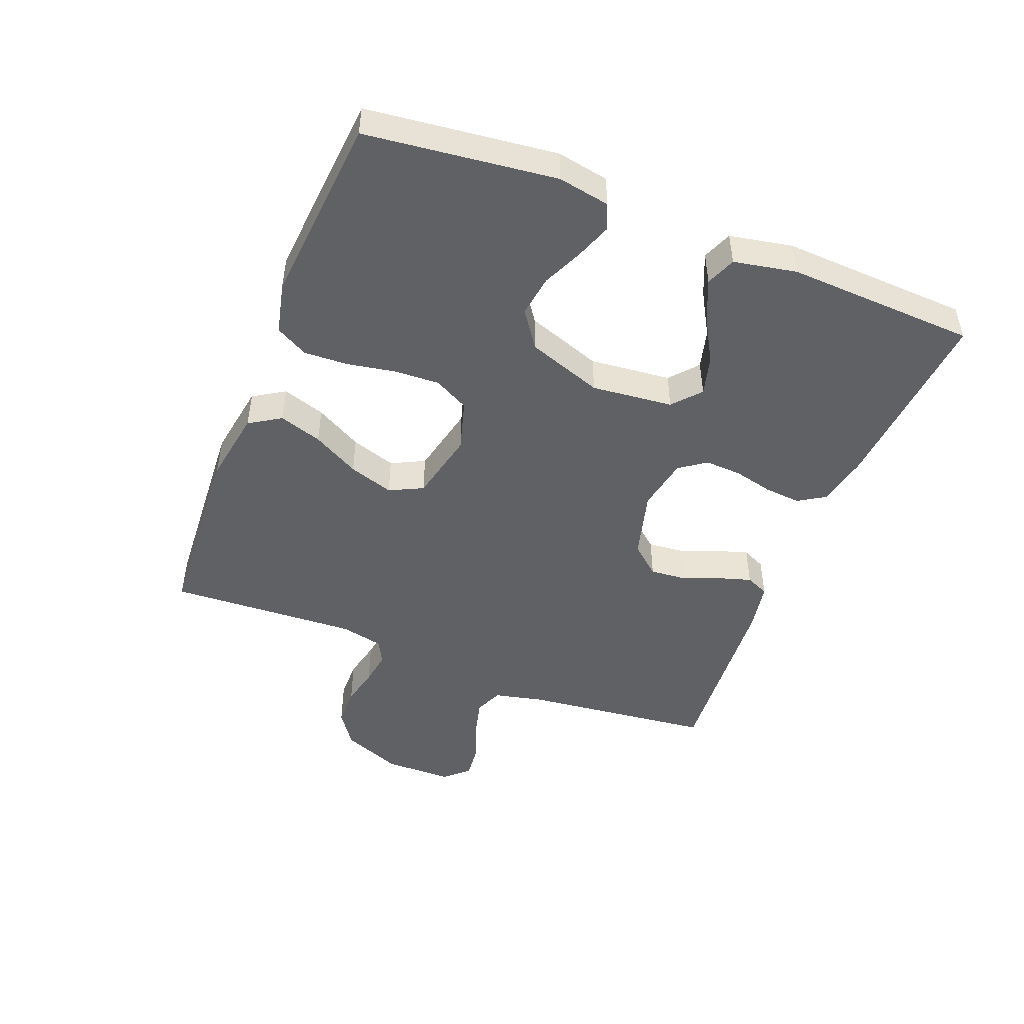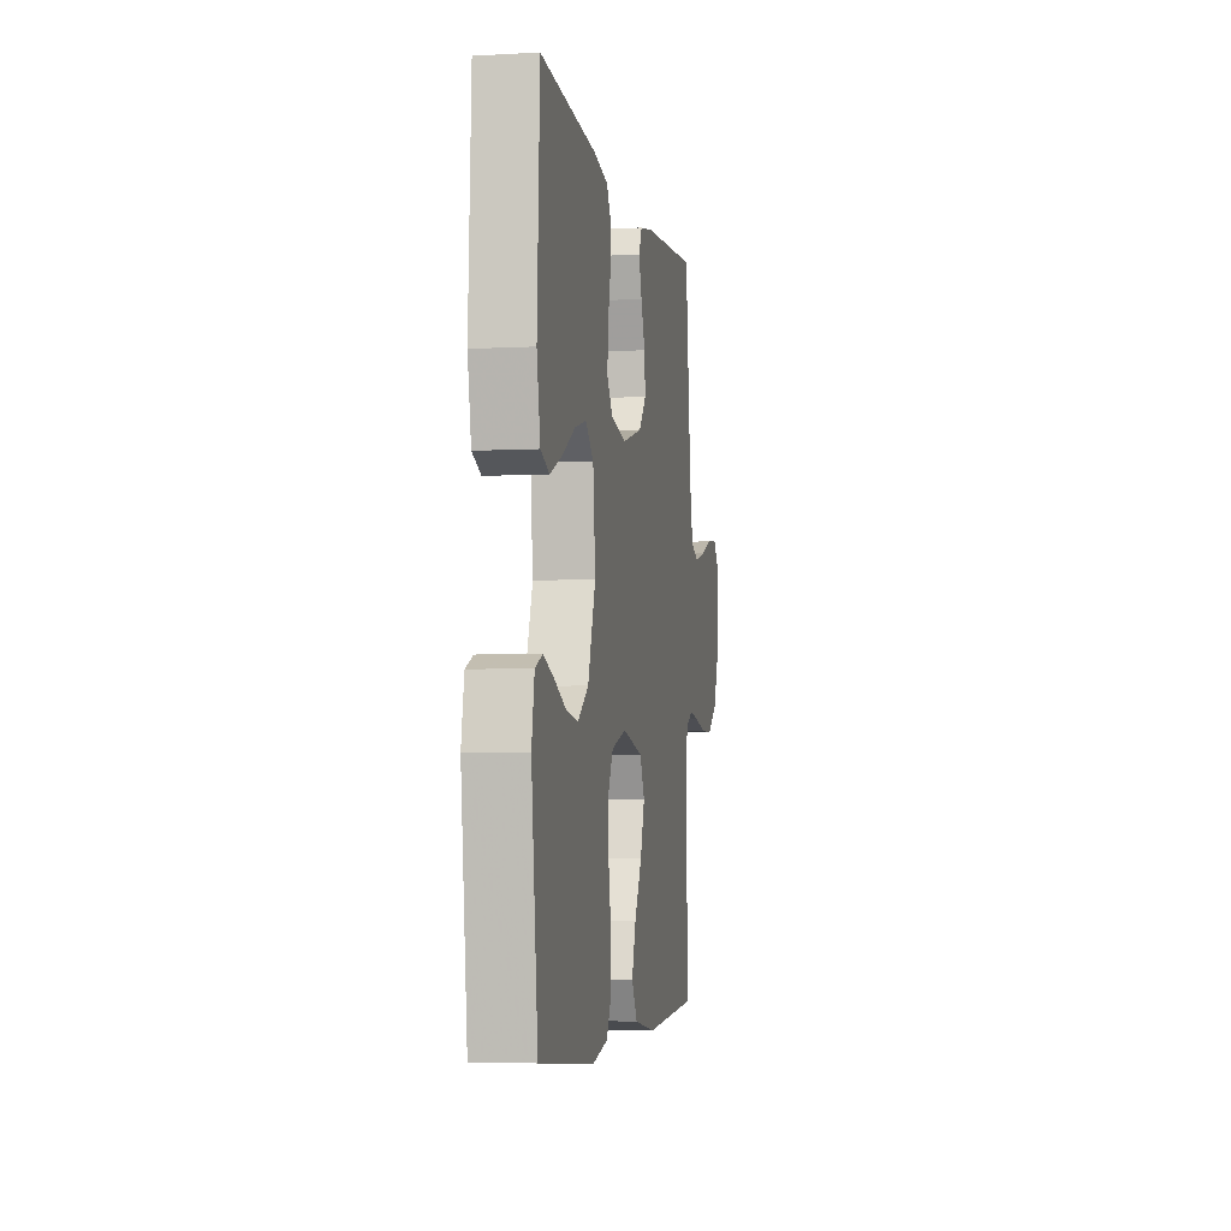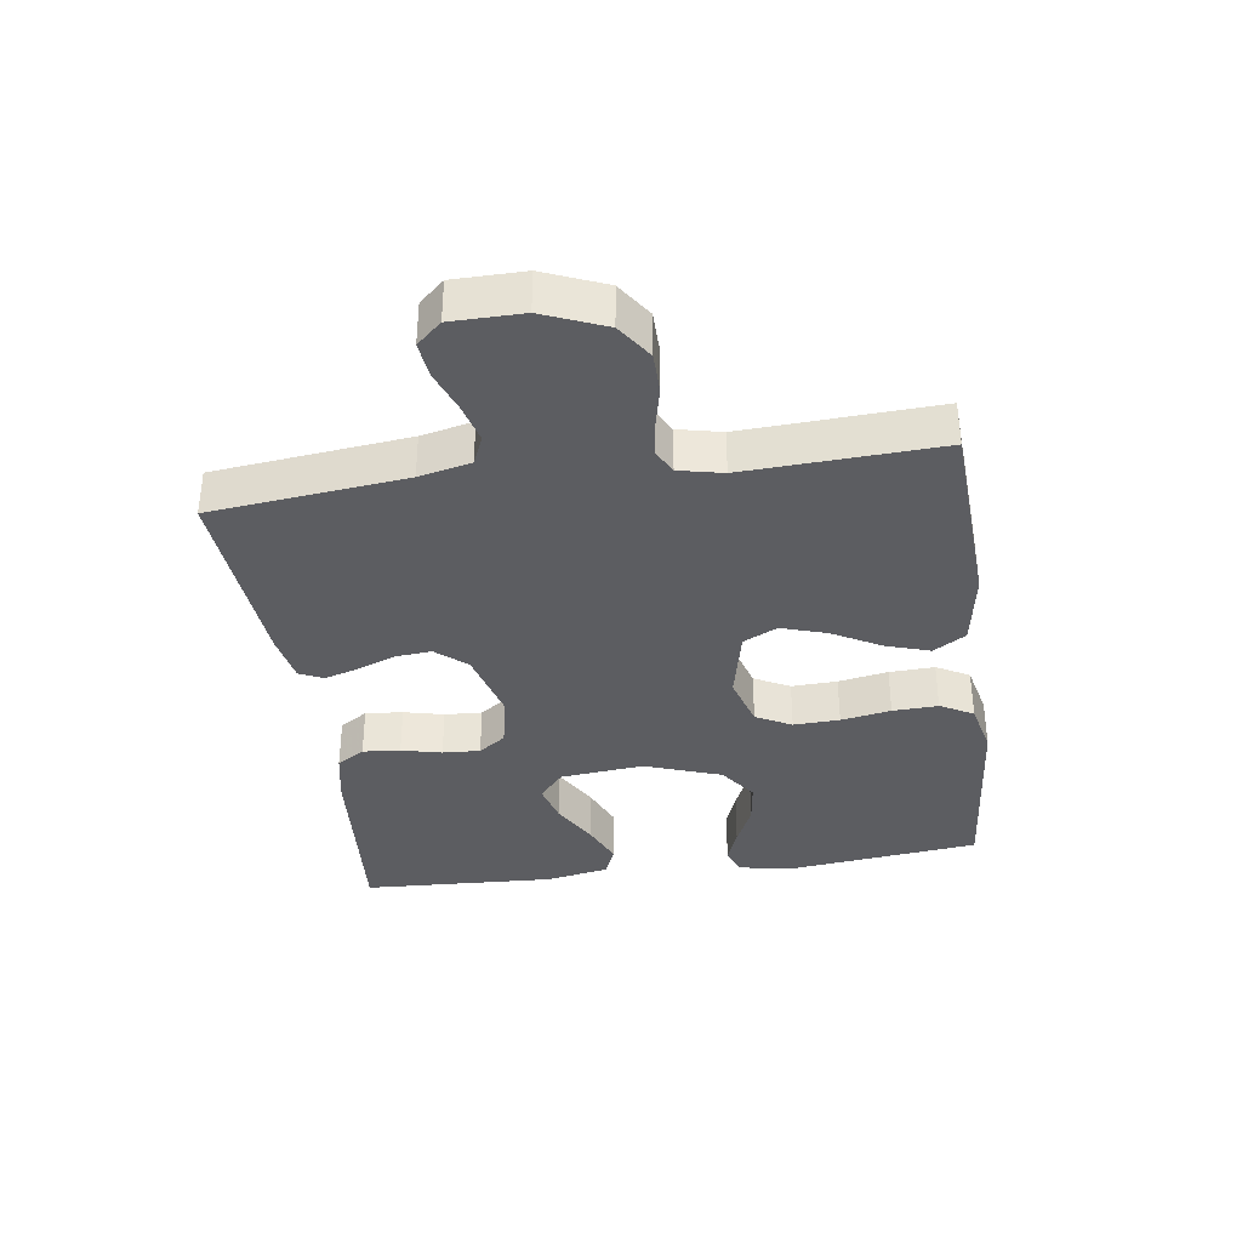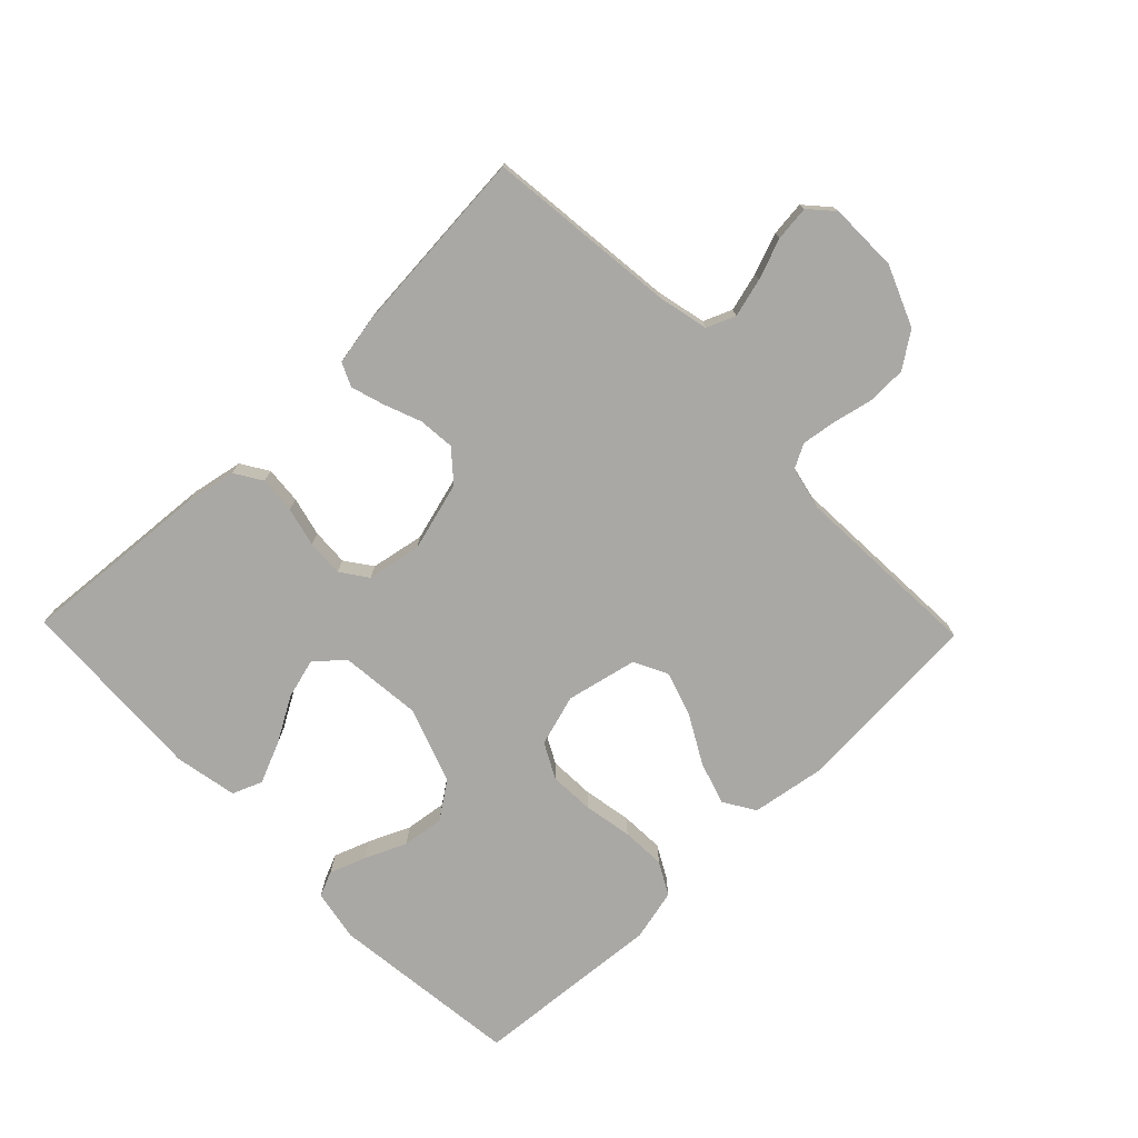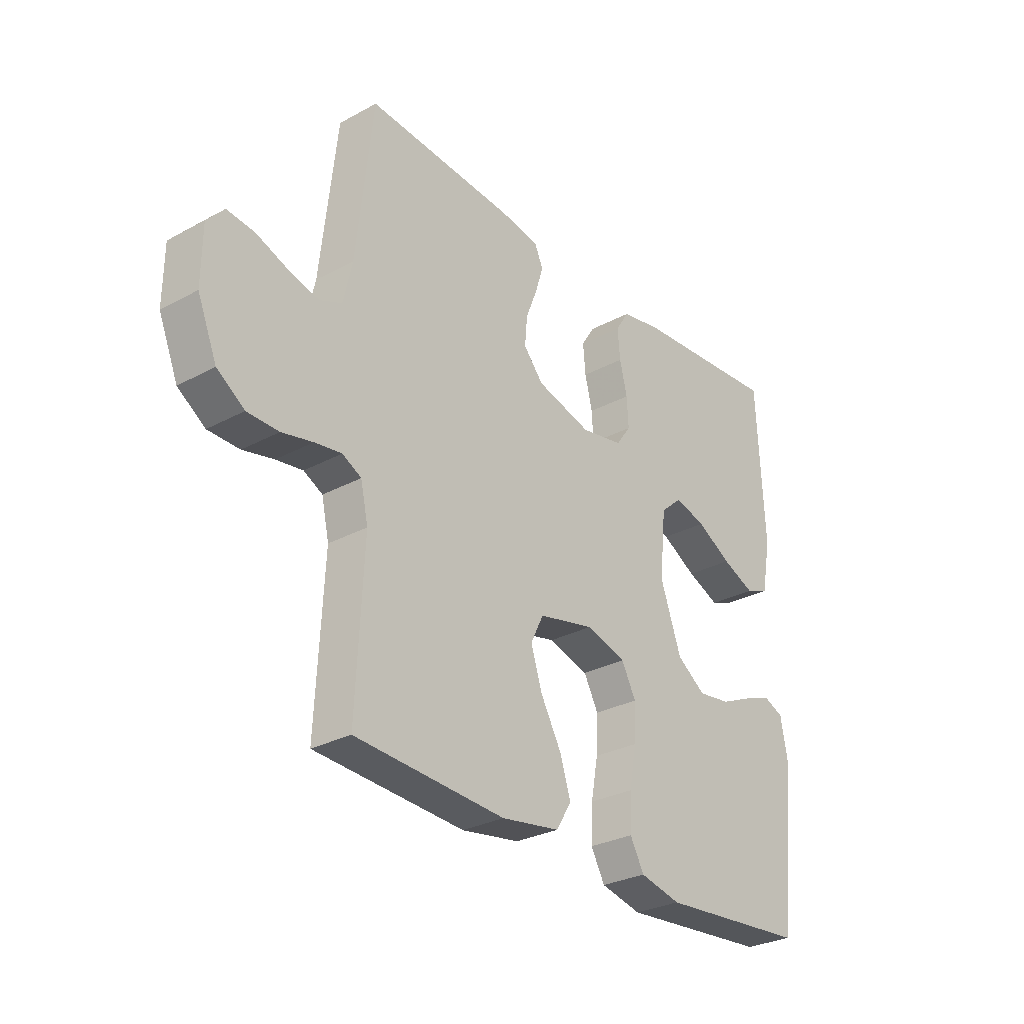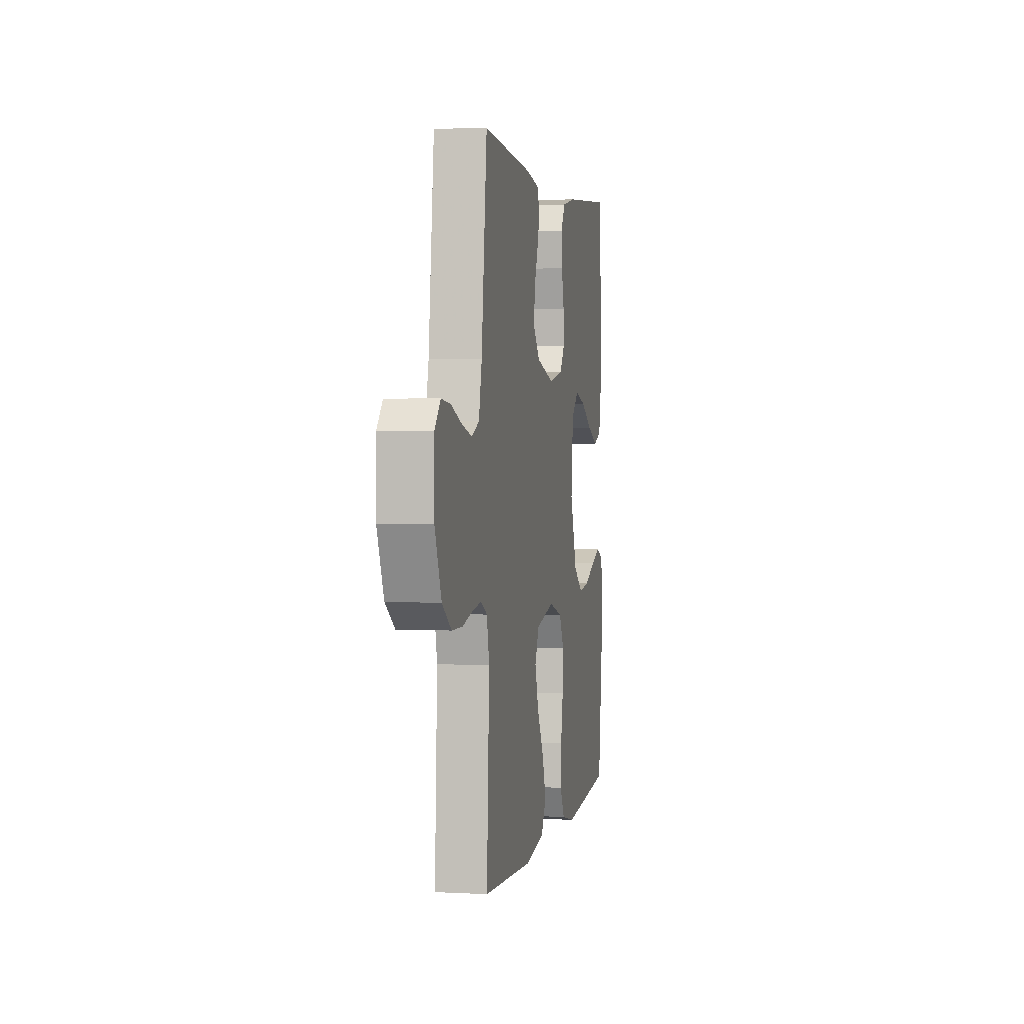
<metadata>
{"format":"obj","ext":"obj","renderer":"f3d","projection":"perspective","resolution":1024,"background":"white","views":[{"elev":-47.6,"azim":-111.4,"up":"+Y"},{"elev":-4.7,"azim":-80.1,"up":"+Z"},{"elev":-36.3,"azim":98.0,"up":"+Y"},{"elev":-75.2,"azim":44.1,"up":"+Y"},{"elev":-29.3,"azim":128.7,"up":"+Z"},{"elev":2.3,"azim":100.7,"up":"+Z"}]}
</metadata>
<code>
v 0.5 0.07 0.5
v 0.533 0.07 0.2
v 0.551 0.07 0.12
v 0.596 0.07 0.101
v 0.657 0.07 0.117
v 0.721 0.07 0.141
v 0.776 0.07 0.147
v 0.81 0.07 0.109
v 0.811 0.07 0
v 0.772 0.07 -0.095
v 0.717 0.07 -0.133
v 0.654 0.07 -0.134
v 0.592 0.07 -0.12
v 0.538 0.07 -0.112
v 0.5 0.07 -0.132
v 0.485 0.07 -0.2
v 0.5 0.07 -0.5
v 0.2 0.07 -0.518
v 0.083 0.07 -0.499
v 0.052 0.07 -0.449
v 0.074 0.07 -0.381
v 0.115 0.07 -0.307
v 0.138 0.07 -0.236
v 0.112 0.07 -0.183
v 0 0.07 -0.158
v -0.081 0.07 -0.182
v -0.11 0.07 -0.237
v -0.107 0.07 -0.308
v -0.093 0.07 -0.385
v -0.09 0.07 -0.455
v -0.118 0.07 -0.506
v -0.2 0.07 -0.525
v -0.5 0.07 -0.5
v -0.535 0.07 -0.2
v -0.52 0.07 -0.118
v -0.48 0.07 -0.101
v -0.423 0.07 -0.122
v -0.358 0.07 -0.151
v -0.292 0.07 -0.16
v -0.234 0.07 -0.119
v -0.192 0.07 0
v -0.205 0.07 0.129
v -0.249 0.07 0.167
v -0.312 0.07 0.15
v -0.382 0.07 0.11
v -0.448 0.07 0.082
v -0.495 0.07 0.101
v -0.514 0.07 0.2
v -0.5 0.07 0.5
v -0.2 0.07 0.476
v -0.119 0.07 0.46
v -0.092 0.07 0.417
v -0.097 0.07 0.359
v -0.112 0.07 0.297
v -0.115 0.07 0.239
v -0.085 0.07 0.197
v 0 0.07 0.181
v 0.11 0.07 0.211
v 0.15 0.07 0.258
v 0.145 0.07 0.315
v 0.122 0.07 0.374
v 0.106 0.07 0.426
v 0.123 0.07 0.463
v 0.2 0.07 0.477
v 0.5 0 0.5
v 0.533 0 0.2
v 0.551 0 0.12
v 0.596 0 0.101
v 0.657 0 0.117
v 0.721 0 0.141
v 0.776 0 0.147
v 0.81 0 0.109
v 0.811 0 0
v 0.772 0 -0.095
v 0.717 0 -0.133
v 0.654 0 -0.134
v 0.592 0 -0.12
v 0.538 0 -0.112
v 0.5 0 -0.132
v 0.485 0 -0.2
v 0.5 0 -0.5
v 0.2 0 -0.518
v 0.083 0 -0.499
v 0.052 0 -0.449
v 0.074 0 -0.381
v 0.115 0 -0.307
v 0.138 0 -0.236
v 0.112 0 -0.183
v 0 0 -0.158
v -0.081 0 -0.182
v -0.11 0 -0.237
v -0.107 0 -0.308
v -0.093 0 -0.385
v -0.09 0 -0.455
v -0.118 0 -0.506
v -0.2 0 -0.525
v -0.5 0 -0.5
v -0.535 0 -0.2
v -0.52 0 -0.118
v -0.48 0 -0.101
v -0.423 0 -0.122
v -0.358 0 -0.151
v -0.292 0 -0.16
v -0.234 0 -0.119
v -0.192 0 0
v -0.205 0 0.129
v -0.249 0 0.167
v -0.312 0 0.15
v -0.382 0 0.11
v -0.448 0 0.082
v -0.495 0 0.101
v -0.514 0 0.2
v -0.5 0 0.5
v -0.2 0 0.476
v -0.119 0 0.46
v -0.092 0 0.417
v -0.097 0 0.359
v -0.112 0 0.297
v -0.115 0 0.239
v -0.085 0 0.197
v 0 0 0.181
v 0.11 0 0.211
v 0.15 0 0.258
v 0.145 0 0.315
v 0.122 0 0.374
v 0.106 0 0.426
v 0.123 0 0.463
v 0.2 0 0.477
f 64 1 2
f 63 64 2
f 62 63 2
f 61 62 2
f 60 61 2
f 59 60 2 3
f 58 59 3 4
f 57 58 4
f 52 53 54
f 51 52 54
f 50 51 54
f 49 50 54
f 48 49 54
f 47 48 54
f 46 47 54
f 45 46 54
f 44 45 54
f 43 44 54 55
f 42 43 55 56
f 36 37 38
f 35 36 38
f 34 35 38
f 33 34 38
f 32 33 38
f 31 32 38
f 30 31 38
f 29 30 38
f 28 29 38
f 27 28 38 39
f 26 27 39 40
f 20 21 22
f 19 20 22
f 18 19 22
f 17 18 22
f 16 17 22
f 15 16 22 23
f 14 15 23 24
f 11 12 13
f 10 11 13
f 9 10 13
f 8 9 13
f 7 8 13
f 6 7 13
f 5 6 13
f 4 5 13 14
f 14 24 25
f 4 14 25
f 57 4 25
f 57 25 26
f 56 57 26
f 42 56 26
f 41 42 26
f 26 40 41
f 66 65 128
f 66 128 127
f 66 127 126
f 66 126 125
f 66 125 124
f 67 66 124 123
f 68 67 123 122
f 68 122 121
f 118 117 116
f 118 116 115
f 118 115 114
f 118 114 113
f 118 113 112
f 118 112 111
f 118 111 110
f 118 110 109
f 118 109 108
f 119 118 108 107
f 120 119 107 106
f 102 101 100
f 102 100 99
f 102 99 98
f 102 98 97
f 102 97 96
f 102 96 95
f 102 95 94
f 102 94 93
f 102 93 92
f 103 102 92 91
f 104 103 91 90
f 86 85 84
f 86 84 83
f 86 83 82
f 86 82 81
f 86 81 80
f 87 86 80 79
f 88 87 79 78
f 77 76 75
f 77 75 74
f 77 74 73
f 77 73 72
f 77 72 71
f 77 71 70
f 77 70 69
f 78 77 69 68
f 89 88 78
f 89 78 68
f 89 68 121
f 90 89 121
f 90 121 120
f 90 120 106
f 90 106 105
f 105 104 90
f 1 65 66 2
f 2 66 67 3
f 3 67 68 4
f 4 68 69 5
f 5 69 70 6
f 6 70 71 7
f 7 71 72 8
f 8 72 73 9
f 9 73 74 10
f 10 74 75 11
f 11 75 76 12
f 12 76 77 13
f 13 77 78 14
f 14 78 79 15
f 15 79 80 16
f 16 80 81 17
f 17 81 82 18
f 18 82 83 19
f 19 83 84 20
f 20 84 85 21
f 21 85 86 22
f 22 86 87 23
f 23 87 88 24
f 24 88 89 25
f 25 89 90 26
f 26 90 91 27
f 27 91 92 28
f 28 92 93 29
f 29 93 94 30
f 30 94 95 31
f 31 95 96 32
f 32 96 97 33
f 33 97 98 34
f 34 98 99 35
f 35 99 100 36
f 36 100 101 37
f 37 101 102 38
f 38 102 103 39
f 39 103 104 40
f 40 104 105 41
f 41 105 106 42
f 42 106 107 43
f 43 107 108 44
f 44 108 109 45
f 45 109 110 46
f 46 110 111 47
f 47 111 112 48
f 48 112 113 49
f 49 113 114 50
f 50 114 115 51
f 51 115 116 52
f 52 116 117 53
f 53 117 118 54
f 54 118 119 55
f 55 119 120 56
f 56 120 121 57
f 57 121 122 58
f 58 122 123 59
f 59 123 124 60
f 60 124 125 61
f 61 125 126 62
f 62 126 127 63
f 63 127 128 64
f 64 128 65 1

</code>
